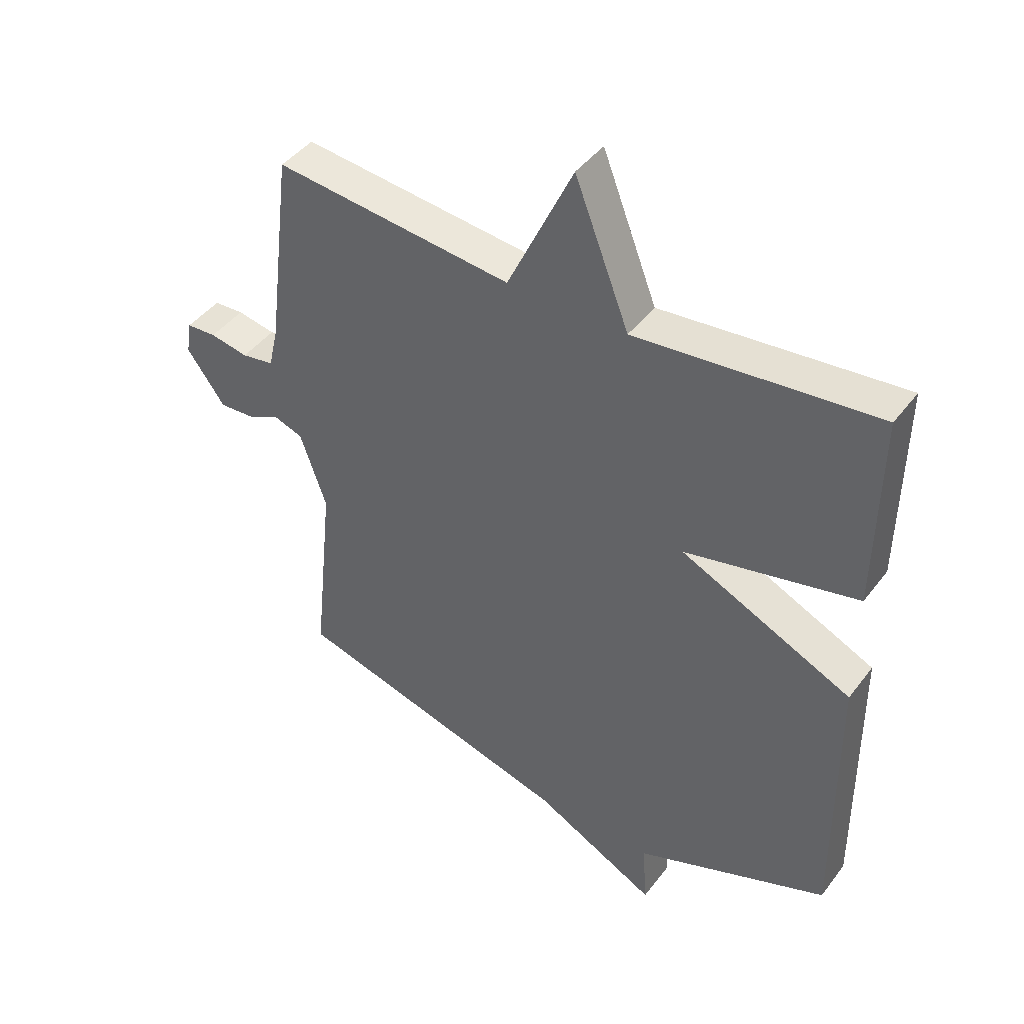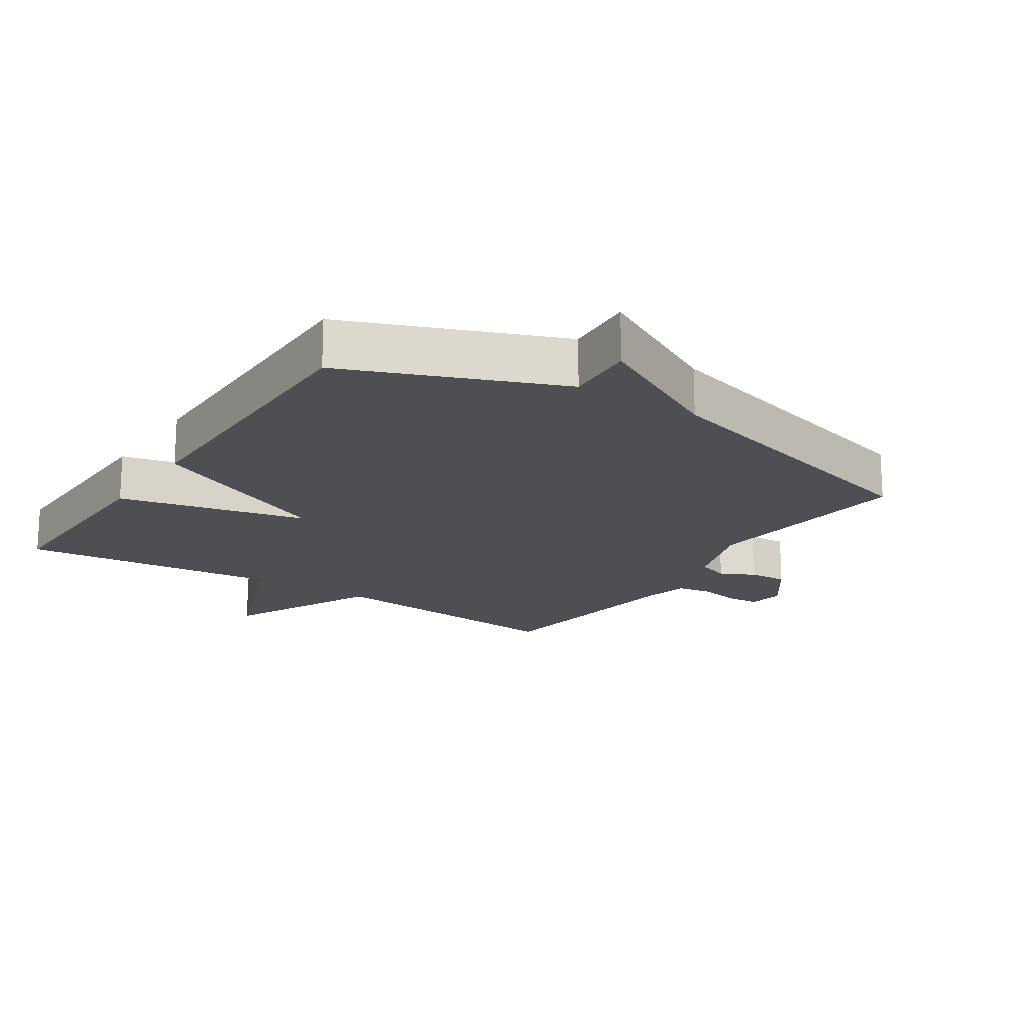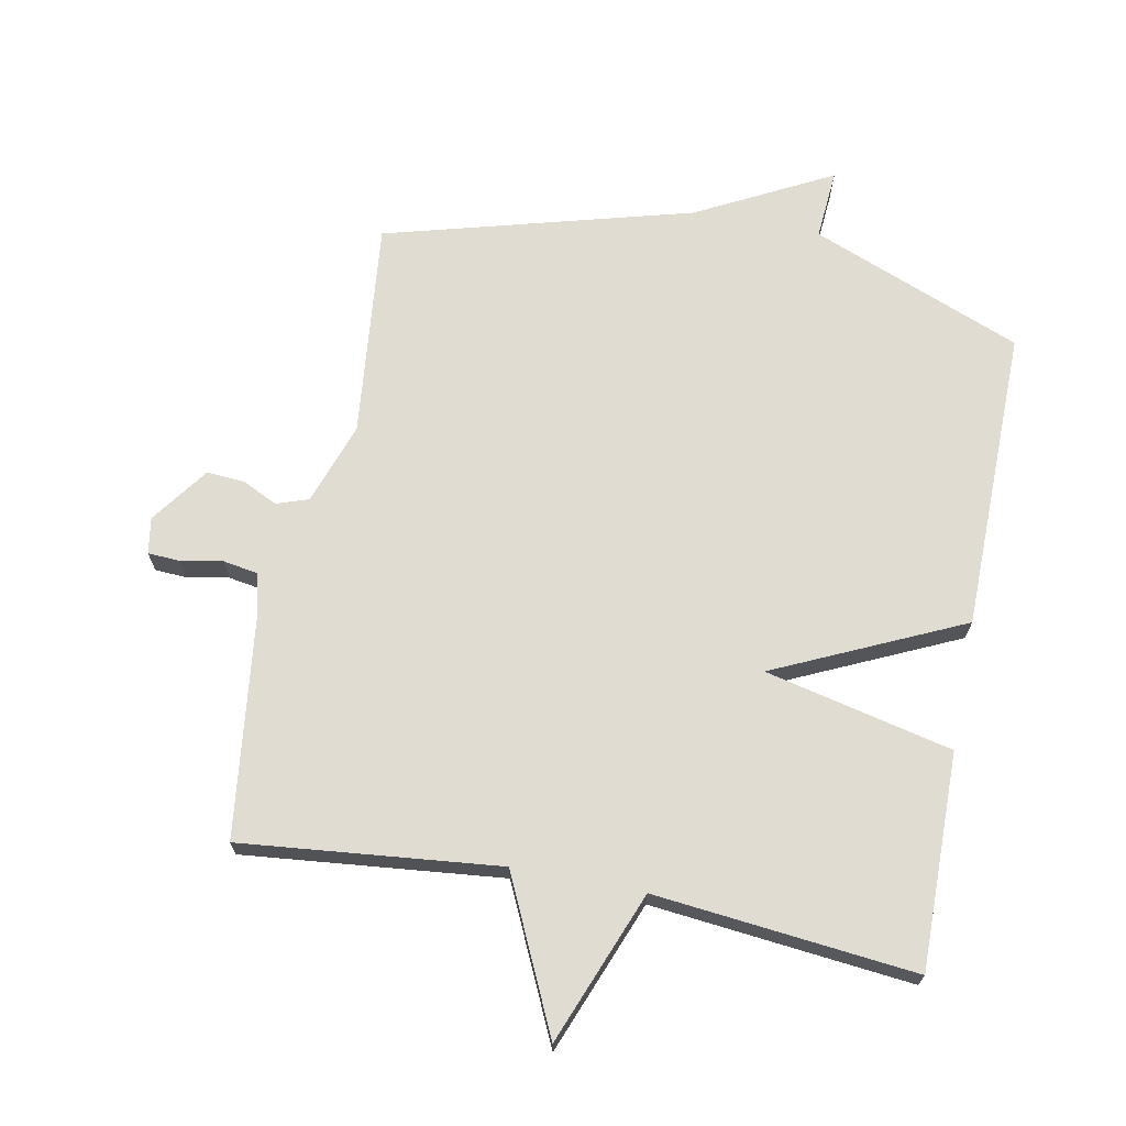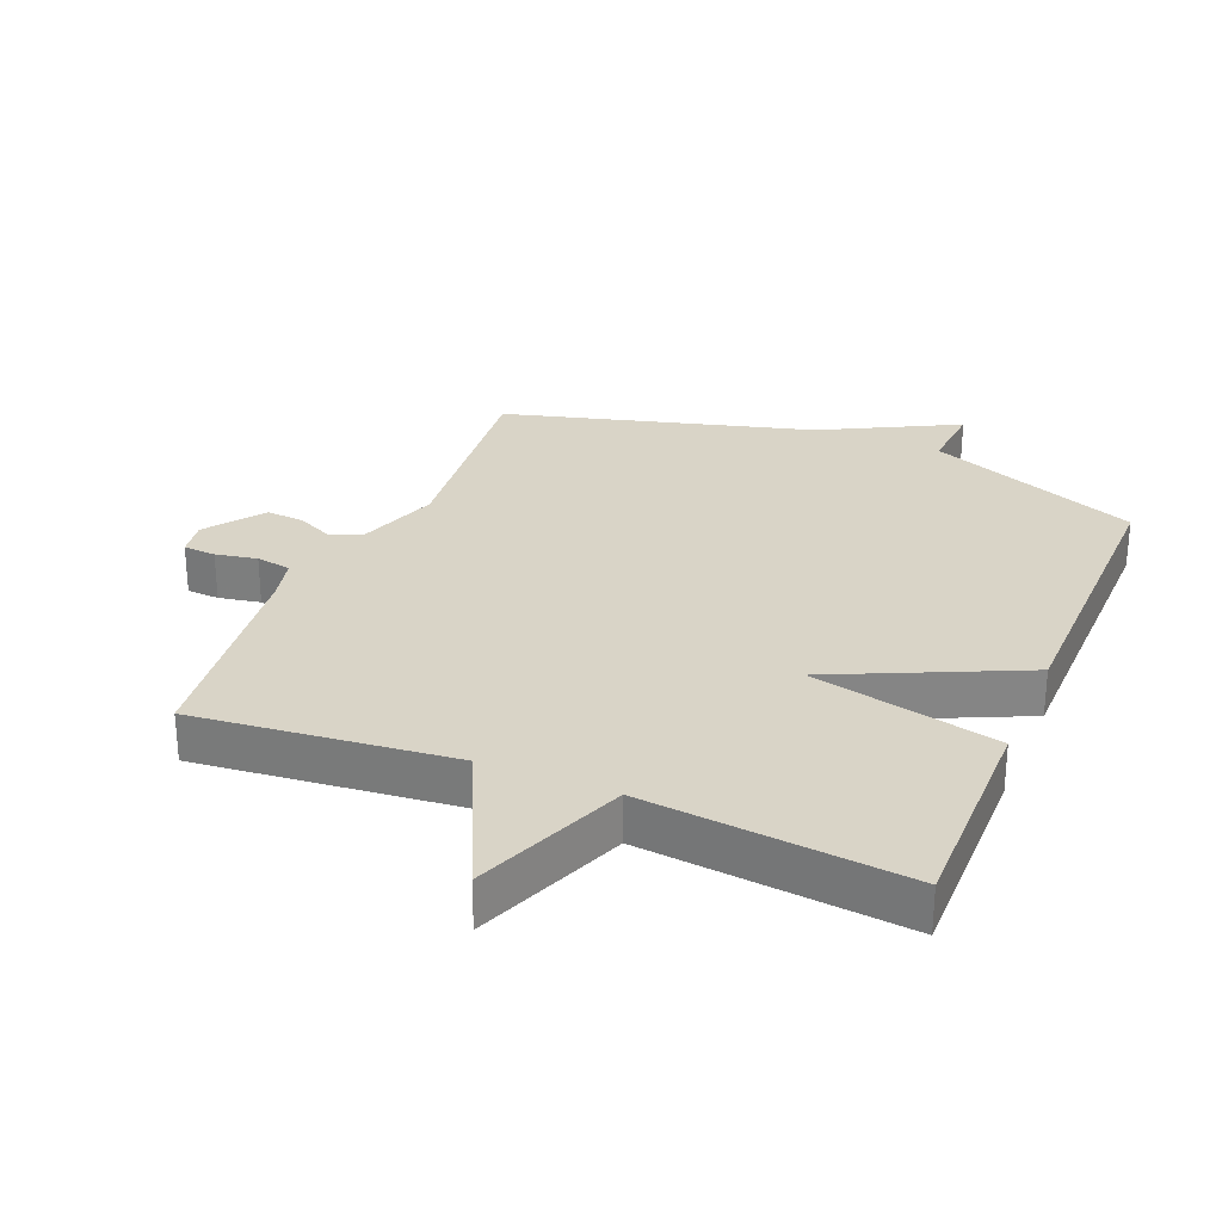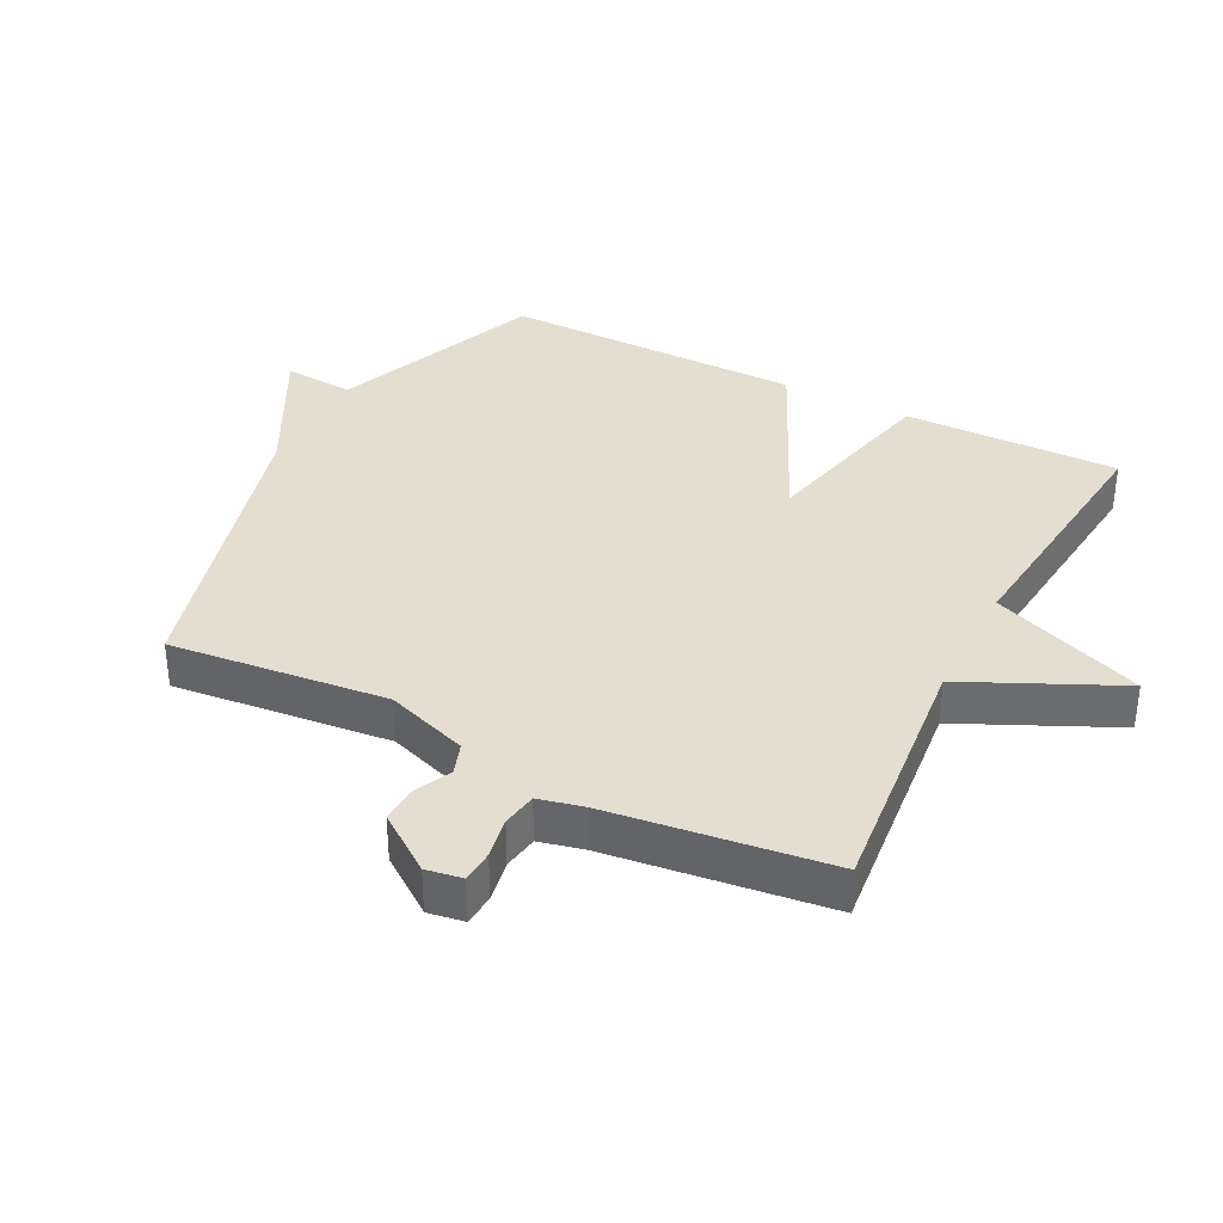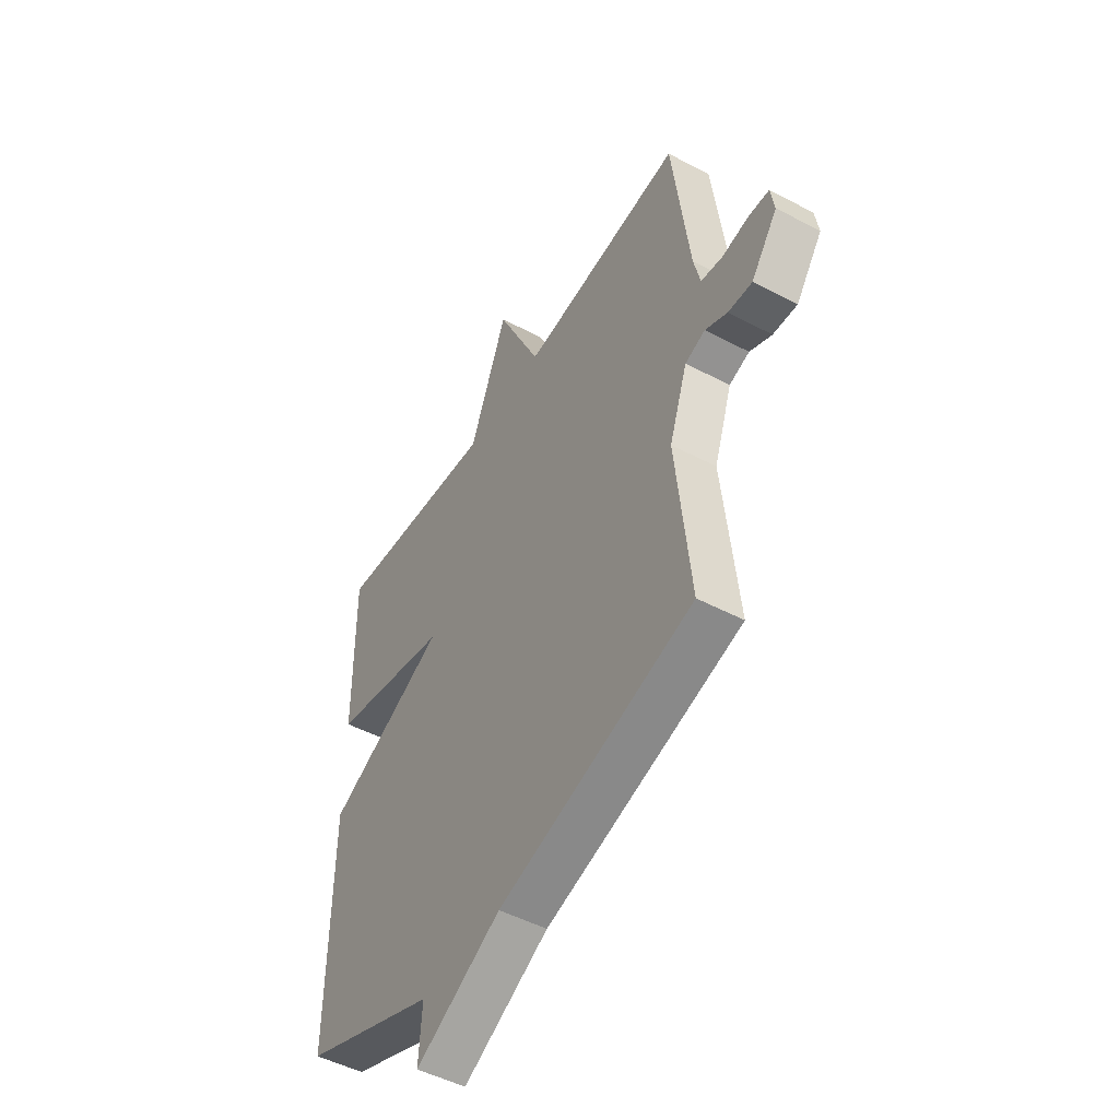
<metadata>
{"format":"obj","ext":"obj","renderer":"f3d","projection":"perspective","resolution":1024,"background":"white","views":[{"elev":43.9,"azim":34.4,"up":"+Z"},{"elev":-17.8,"azim":146.6,"up":"+Y"},{"elev":69.0,"azim":11.0,"up":"+Y"},{"elev":28.5,"azim":22.5,"up":"+Y"},{"elev":35.8,"azim":-62.9,"up":"+Y"},{"elev":-49.4,"azim":-120.3,"up":"+Z"}]}
</metadata>
<code>
v 0.5 0.07 -0.5
v 0.174 0.07 -0.63
v 0.182 0.07 -0.739
v -0.026 0.07 -0.63
v -0.5 0.07 -0.5
v -0.465 0.07 -0.165
v -0.509 0.07 -0.038
v -0.558 0.07 -0.021
v -0.612 0.07 -0.047
v -0.671 0.07 -0.051
v -0.735 0.07 0.037
v -0.726 0.07 0.093
v -0.676 0.07 0.096
v -0.612 0.07 0.084
v -0.558 0.07 0.093
v -0.542 0.07 0.162
v -0.5 0.07 0.5
v -0.102 0.07 0.459
v 0.007 0.07 0.693
v 0.098 0.07 0.459
v 0.5 0.07 0.5
v 0.496 0.07 0.167
v 0.207 0.07 0.101
v 0.496 0.07 -0.033
v 0.5 0 -0.5
v 0.174 0 -0.63
v 0.182 0 -0.739
v -0.026 0 -0.63
v -0.5 0 -0.5
v -0.465 0 -0.165
v -0.509 0 -0.038
v -0.558 0 -0.021
v -0.612 0 -0.047
v -0.671 0 -0.051
v -0.735 0 0.037
v -0.726 0 0.093
v -0.676 0 0.096
v -0.612 0 0.084
v -0.558 0 0.093
v -0.542 0 0.162
v -0.5 0 0.5
v -0.102 0 0.459
v 0.007 0 0.693
v 0.098 0 0.459
v 0.5 0 0.5
v 0.496 0 0.167
v 0.207 0 0.101
v 0.496 0 -0.033
f 23 24 1 2
f 20 21 22 23
f 20 23 2
f 19 20 2
f 18 19 2
f 2 3 4
f 18 2 4
f 17 18 4
f 16 17 4
f 15 16 4
f 12 13 14
f 11 12 14
f 10 11 14
f 9 10 14
f 8 9 14
f 7 8 14 15
f 4 5 6
f 4 6 7
f 4 7 15
f 26 25 48 47
f 47 46 45 44
f 26 47 44
f 26 44 43
f 26 43 42
f 28 27 26
f 28 26 42
f 28 42 41
f 28 41 40
f 28 40 39
f 38 37 36
f 38 36 35
f 38 35 34
f 38 34 33
f 38 33 32
f 39 38 32 31
f 30 29 28
f 31 30 28
f 39 31 28
f 1 25 26 2
f 2 26 27 3
f 3 27 28 4
f 4 28 29 5
f 5 29 30 6
f 6 30 31 7
f 7 31 32 8
f 8 32 33 9
f 9 33 34 10
f 10 34 35 11
f 11 35 36 12
f 12 36 37 13
f 13 37 38 14
f 14 38 39 15
f 15 39 40 16
f 16 40 41 17
f 17 41 42 18
f 18 42 43 19
f 19 43 44 20
f 20 44 45 21
f 21 45 46 22
f 22 46 47 23
f 23 47 48 24
f 24 48 25 1

</code>
